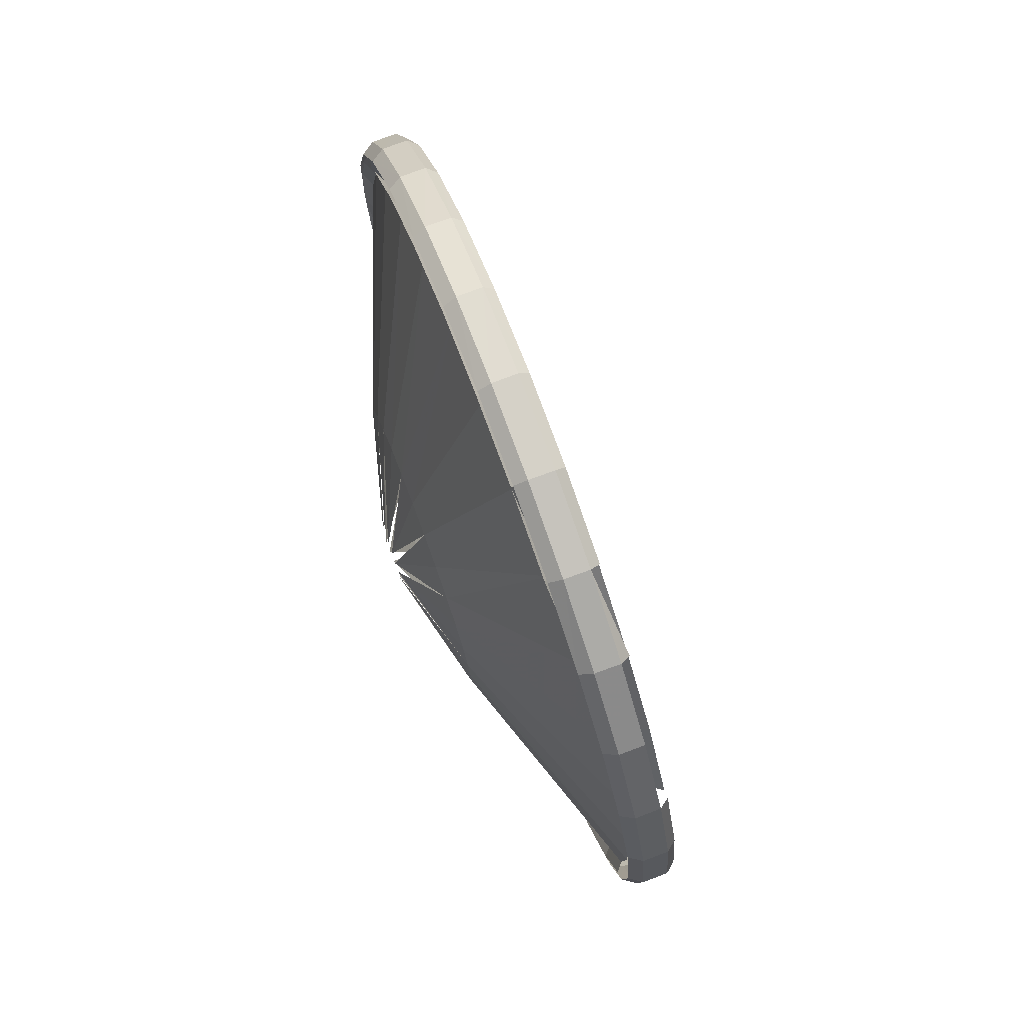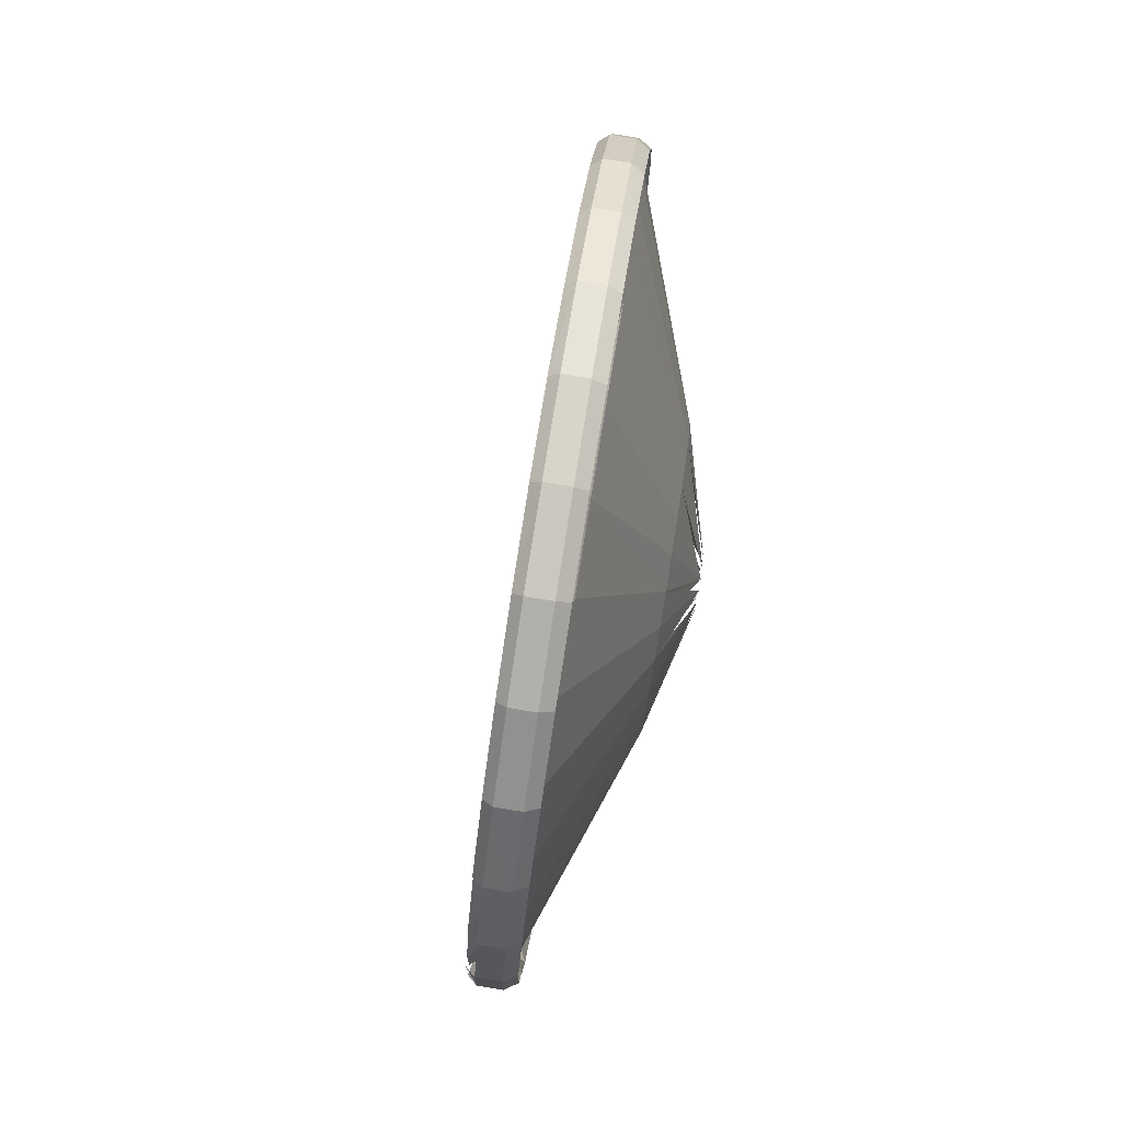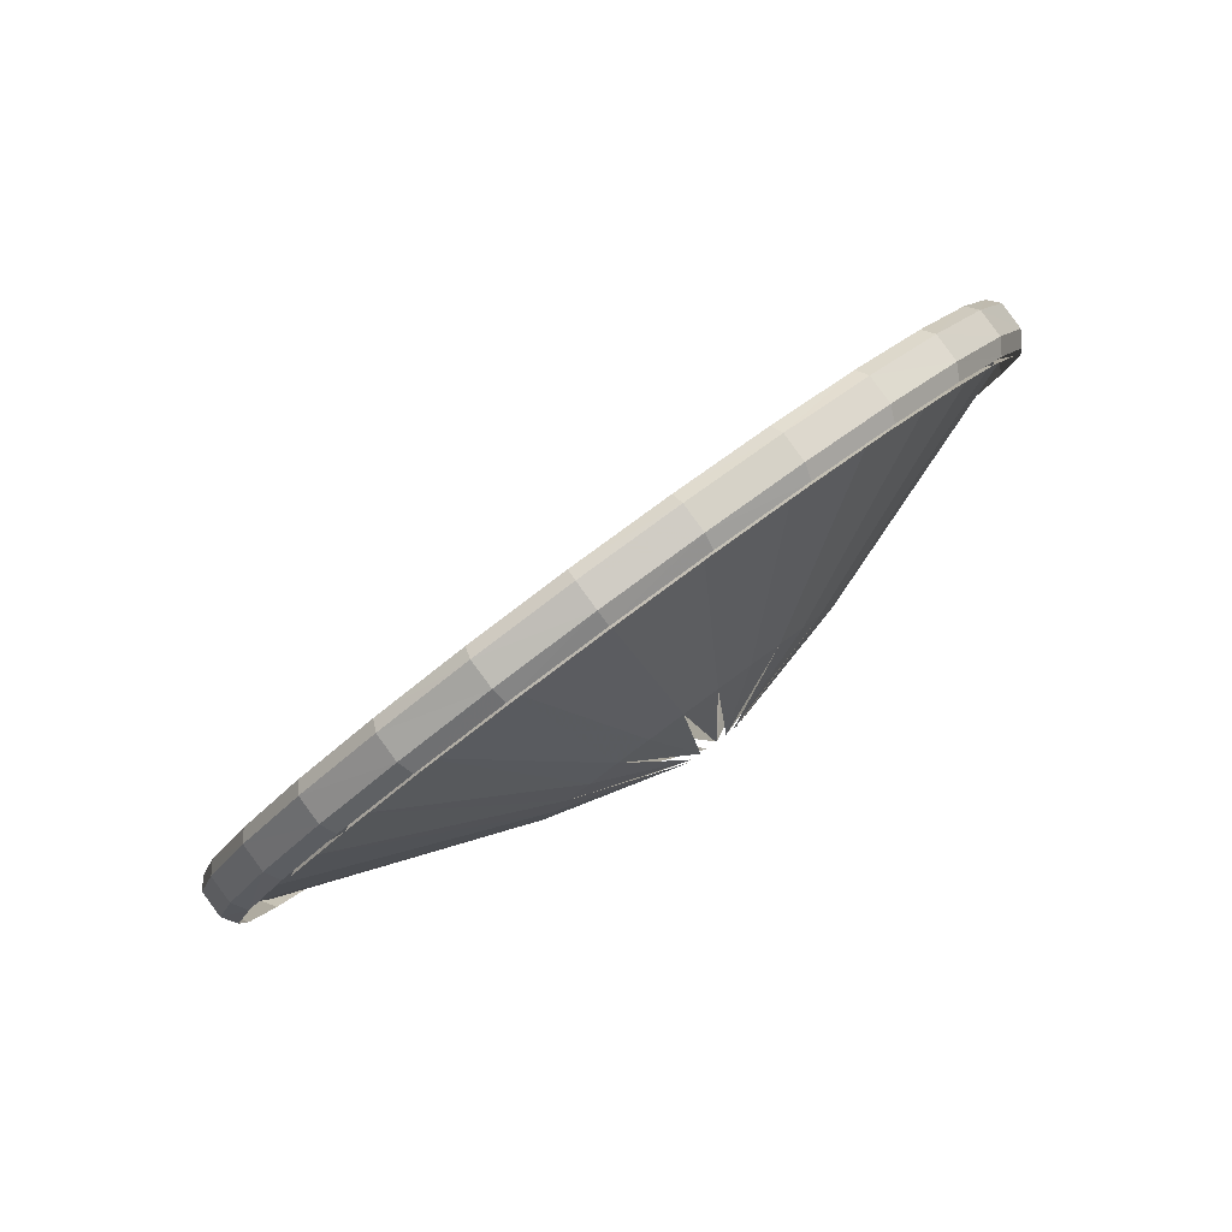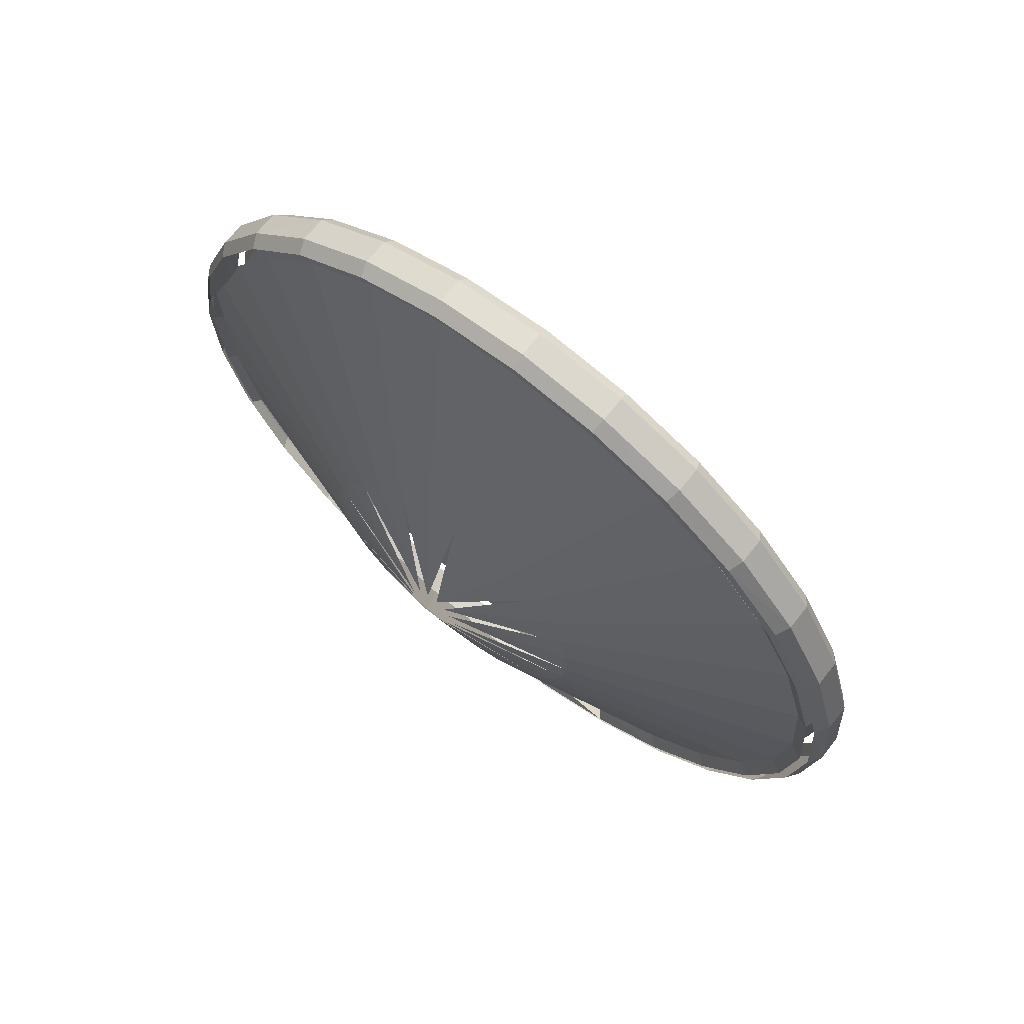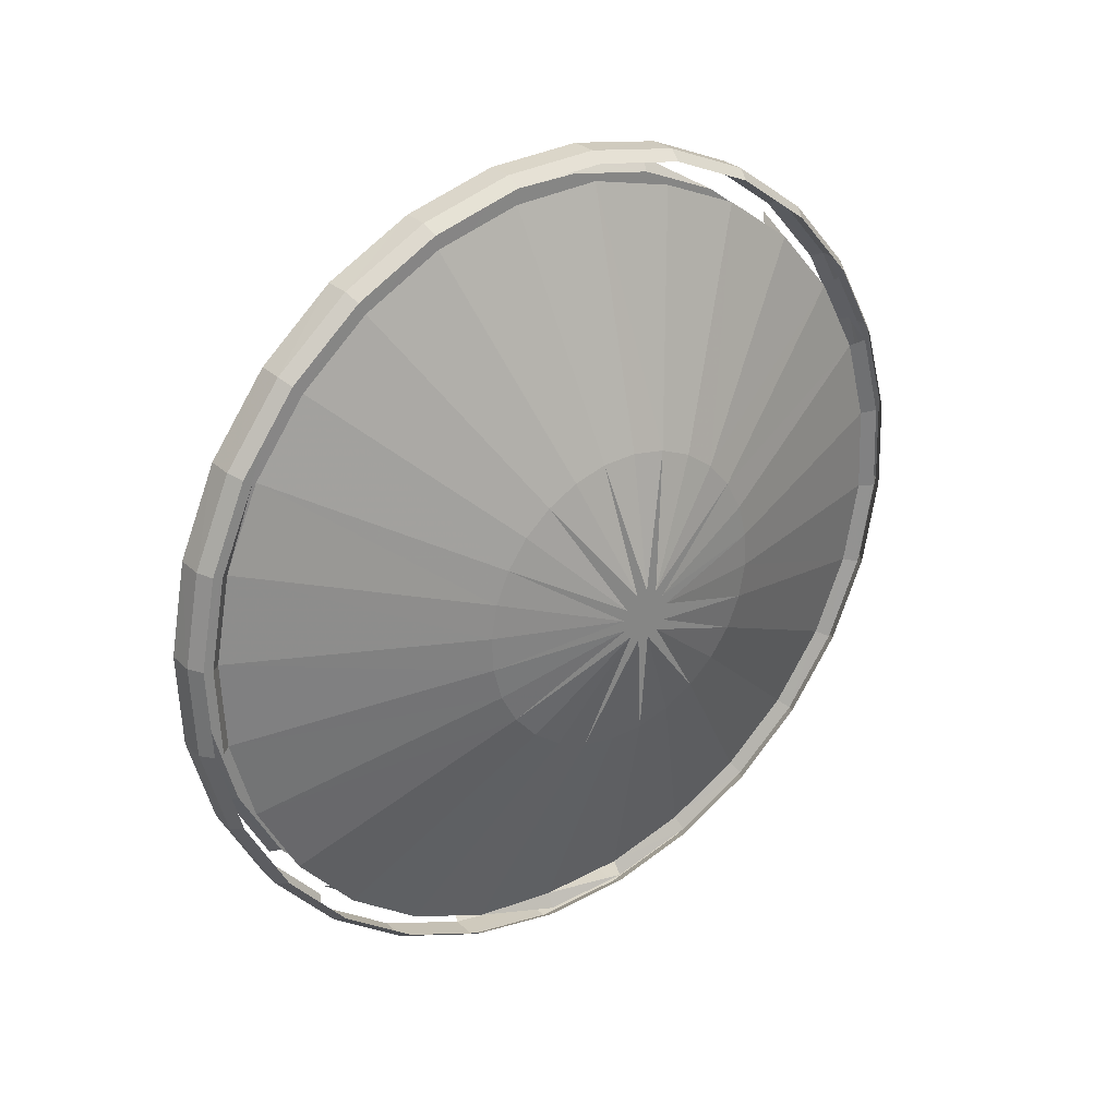
<metadata>
{"format":"obj","ext":"obj","renderer":"f3d","projection":"perspective","resolution":1024,"background":"white","views":[{"elev":-76.6,"azim":-139.4,"up":"+Y"},{"elev":-11.3,"azim":22.0,"up":"+Y"},{"elev":-66.2,"azim":-60.3,"up":"+Z"},{"elev":55.6,"azim":151.0,"up":"+Y"},{"elev":17.4,"azim":75.4,"up":"+Y"}]}
</metadata>
<code>
v 0.09656 0.05368 -0.1562
v 0.09712 0.05358 -0.1564
v 0.09802 0.05465 -0.1547
v 0.09628 0.05212 -0.1578
v 0.09743 0.05336 -0.1564
v 0.0983 0.05441 -0.1547
v 0.09891 0.05527 -0.1528
v 0.09745 0.05475 -0.1545
v 0.09636 0.05355 -0.156
v 0.09572 0.05221 -0.1576
v 0.09554 0.05032 -0.1589
v 0.09661 0.05193 -0.1578
v 0.09588 0.05017 -0.1589
v 0.09492 0.0483 -0.1596
v 0.09497 0.05042 -0.1587
v 0.09554 0.05211 -0.1574
v 0.0948 0.05036 -0.1584
v 0.09436 0.0484 -0.1593
v 0.09446 0.04614 -0.1598
v 0.09527 0.04819 -0.1595
v 0.09483 0.04608 -0.1597
v 0.09419 0.04396 -0.1595
v 0.0939 0.04624 -0.1595
v 0.0942 0.04838 -0.159
v 0.09375 0.04627 -0.1592
v 0.09363 0.04405 -0.1593
v 0.09412 0.04186 -0.1588
v 0.09456 0.04394 -0.1594
v 0.09449 0.04189 -0.1587
v 0.09461 0.04003 -0.1576
v 0.09424 0.03996 -0.1577
v 0.09355 0.04196 -0.1586
v 0.09349 0.04413 -0.159
v 0.09341 0.04208 -0.1583
v 0.09368 0.04005 -0.1574
v 0.09456 0.03834 -0.1562
v 0.09493 0.03844 -0.1562
v 0.09542 0.03722 -0.1545
v 0.09507 0.03708 -0.1544
v 0.094 0.03843 -0.156
v 0.09385 0.03863 -0.1557
v 0.09354 0.04021 -0.1572
v 0.09434 0.0374 -0.154
v 0.0945 0.03718 -0.1542
v 0.09499 0.0366 -0.1521
v 0.09516 0.03636 -0.1523
v 0.09575 0.03626 -0.1501
v 0.09593 0.03601 -0.1502
v 0.0965 0.03591 -0.1504
v 0.09572 0.03626 -0.1525
v 0.09682 0.03607 -0.1506
v 0.09606 0.03641 -0.1526
v 0.09766 0.03621 -0.1486
v 0.09736 0.03605 -0.1484
v 0.09679 0.03615 -0.1482
v 0.09659 0.03639 -0.1481
v 0.09825 0.03667 -0.1465
v 0.09854 0.03681 -0.1467
v 0.09941 0.03786 -0.145
v 0.09914 0.03774 -0.1448
v 0.09769 0.03677 -0.1462
v 0.09858 0.03784 -0.1445
v 0.09942 0.03931 -0.1431
v 0.09999 0.03921 -0.1433
v 0.1002 0.0411 -0.142
v 0.1007 0.041 -0.1423
v 0.1008 0.04313 -0.1414
v 0.1013 0.04303 -0.1416
v 0.1012 0.04528 -0.1412
v 0.1018 0.04519 -0.1414
v 0.1015 0.04747 -0.1415
v 0.1021 0.04737 -0.1417
v 0.1016 0.04956 -0.1422
v 0.1022 0.04946 -0.1424
v 0.1015 0.05147 -0.1433
v 0.102 0.05137 -0.1435
v 0.1011 0.05309 -0.1448
v 0.1017 0.05299 -0.145
v 0.1006 0.05434 -0.1465
v 0.1012 0.05424 -0.1467
v 0.09998 0.05516 -0.1485
v 0.1005 0.05506 -0.1487
v 0.09921 0.05551 -0.1505
v 0.09977 0.05541 -0.1507
v 0.09835 0.05537 -0.1525
v 0.09723 0.0546 -0.1543
v 0.09811 0.05521 -0.1524
v 0.09895 0.05534 -0.1504
v 0.09971 0.055 -0.1484
v 0.1003 0.05419 -0.1465
v 0.1008 0.05297 -0.1448
v 0.1012 0.05138 -0.1433
v 0.1013 0.04952 -0.1423
v 0.1012 0.04747 -0.1415
v 0.1009 0.04533 -0.1413
v 0.1005 0.04322 -0.1415
v 0.09989 0.04124 -0.1421
v 0.09916 0.03948 -0.1432
v 0.09834 0.03805 -0.1446
v 0.09918 0.05502 -0.1528
v 0.1 0.05516 -0.1509
v 0.1008 0.05481 -0.1489
v 0.1014 0.05401 -0.1469
v 0.1019 0.05278 -0.1452
v 0.1022 0.0512 -0.1438
v 0.1024 0.04933 -0.1427
v 0.1023 0.04728 -0.142
v 0.102 0.04514 -0.1417
v 0.1016 0.04303 -0.1419
v 0.101 0.04105 -0.1426
v 0.1002 0.0393 -0.1436
v 0.09557 0.05198 -0.1572
v 0.09638 0.05338 -0.1559
v 0.09663 0.05312 -0.1558
v 0.09585 0.05176 -0.1571
v 0.101 0.04531 -0.1418
v 0.09516 0.05009 -0.1581
v 0.09458 0.04821 -0.1587
v 0.09416 0.0462 -0.1589
v 0.09391 0.04417 -0.1586
v 0.09383 0.04223 -0.158
v 0.09395 0.04045 -0.1569
v 0.09425 0.03895 -0.1556
v 0.09472 0.03778 -0.1539
v 0.09533 0.03702 -0.1521
v 0.09604 0.03663 -0.1502
v 0.09684 0.03676 -0.1483
v 0.09768 0.03734 -0.1465
v 0.09852 0.03835 -0.1449
v 0.0993 0.03972 -0.1436
v 0.1 0.0414 -0.1426
v 0.1006 0.04329 -0.142
v 0.1009 0.04534 -0.1415
v 0.1011 0.04743 -0.1417
v 0.1013 0.04736 -0.142
v 0.1013 0.04932 -0.1427
v 0.1012 0.0511 -0.1437
v 0.1009 0.05262 -0.1451
v 0.1004 0.05379 -0.1468
v 0.09983 0.05456 -0.1486
v 0.09909 0.05483 -0.1505
v 0.09829 0.0547 -0.1524
v 0.09746 0.05412 -0.1542
v 0.09809 0.055 -0.1524
v 0.09891 0.05513 -0.1504
v 0.09966 0.0548 -0.1485
v 0.1003 0.05401 -0.1466
v 0.1008 0.05281 -0.1449
v 0.1011 0.05126 -0.1435
v 0.1012 0.04944 -0.1424
v 0.1004 0.04328 -0.1417
v 0.09983 0.04134 -0.1423
v 0.09912 0.03962 -0.1433
v 0.09746 0.03719 -0.1463
v 0.0966 0.0366 -0.1482
v 0.09578 0.03646 -0.1501
v 0.09504 0.0368 -0.1521
v 0.09441 0.03759 -0.154
v 0.09393 0.03879 -0.1556
v 0.09831 0.03822 -0.1447
v 0.09362 0.04034 -0.157
v 0.0935 0.04216 -0.1581
v 0.09357 0.04417 -0.1588
v 0.09383 0.04625 -0.159
v 0.09427 0.04832 -0.1589
v 0.09486 0.05026 -0.1582
v 0.1023 0.04924 -0.1429
v 0.102 0.04723 -0.1423
v 0.1022 0.04724 -0.1422
v 0.1017 0.04519 -0.1421
v 0.1015 0.04514 -0.148
v 0.1016 0.04594 -0.1481
v 0.1021 0.04919 -0.143
v 0.1016 0.04671 -0.1484
v 0.1019 0.05098 -0.144
v 0.1015 0.04741 -0.1488
v 0.1016 0.05249 -0.1454
v 0.1014 0.048 -0.1494
v 0.1012 0.04846 -0.15
v 0.1012 0.05366 -0.1471
v 0.101 0.04876 -0.1507
v 0.1006 0.05443 -0.1489
v 0.1007 0.04889 -0.1515
v 0.09983 0.05476 -0.1508
v 0.1004 0.04884 -0.1522
v 0.09901 0.05449 -0.1527
v 0.1001 0.04861 -0.1529
v 0.09818 0.05392 -0.1544
v 0.09975 0.04822 -0.1535
v 0.09736 0.05294 -0.156
v 0.09659 0.05158 -0.1573
v 0.09943 0.04768 -0.1541
v 0.0959 0.04993 -0.1583
v 0.09916 0.04703 -0.1545
v 0.09533 0.04806 -0.1589
v 0.09537 0.04813 -0.1593
v 0.09596 0.05007 -0.1587
v 0.09494 0.04606 -0.1595
v 0.09491 0.04607 -0.1591
v 0.09468 0.04397 -0.1593
v 0.09466 0.04406 -0.1589
v 0.09461 0.04197 -0.1586
v 0.09459 0.04213 -0.1582
v 0.09473 0.04014 -0.1575
v 0.09471 0.04037 -0.1572
v 0.095 0.03888 -0.1558
v 0.09881 0.04263 -0.1535
v 0.09869 0.04323 -0.154
v 0.1006 0.04475 -0.152
v 0.09864 0.04392 -0.1544
v 0.09867 0.04469 -0.1547
v 0.09877 0.04549 -0.1548
v 0.09893 0.04628 -0.1547
v 0.1007 0.04558 -0.1521
v 0.1007 0.04535 -0.1522
v 0.1006 0.04496 -0.1522
v 0.09899 0.04217 -0.1528
v 0.1007 0.04462 -0.1518
v 0.09923 0.04187 -0.1521
v 0.09546 0.03773 -0.1542
v 0.09504 0.03859 -0.1561
v 0.09552 0.03739 -0.1544
v 0.09607 0.03697 -0.1524
v 0.09952 0.04174 -0.1513
v 0.1008 0.04461 -0.1516
v 0.09983 0.04179 -0.1506
v 0.09679 0.03665 -0.1505
v 0.09756 0.03664 -0.1486
v 0.09689 0.03627 -0.1506
v 0.09614 0.03661 -0.1525
v 0.1002 0.04202 -0.1499
v 0.1009 0.04471 -0.1514
v 0.1005 0.04241 -0.1493
v 0.09841 0.03722 -0.1468
v 0.09924 0.03822 -0.1452
v 0.1 0.03959 -0.1439
v 0.1008 0.04295 -0.1487
v 0.1007 0.04127 -0.1429
v 0.1011 0.04361 -0.1483
v 0.1013 0.04317 -0.1423
v 0.1013 0.04435 -0.1481
v 0.1011 0.04516 -0.1512
v 0.102 0.04515 -0.1419
v 0.1015 0.04308 -0.1421
v 0.101 0.04491 -0.1512
v 0.1008 0.04573 -0.152
v 0.1009 0.04578 -0.1517
v 0.101 0.04571 -0.1515
v 0.1011 0.04542 -0.1512
v 0.09668 0.05178 -0.1577
f 1 2 3
f 4 2 1
f 5 2 4
f 3 2 5
f 3 5 6
f 7 3 6
f 8 3 7
f 1 3 8
f 9 1 8
f 10 1 9
f 4 1 10
f 11 4 10
f 12 4 11
f 5 4 12
f 12 11 13
f 13 11 14
f 14 11 15
f 11 10 15
f 15 10 16
f 10 9 16
f 15 16 17
f 18 15 17
f 14 15 18
f 19 14 18
f 20 14 19
f 13 14 20
f 20 19 21
f 21 19 22
f 22 19 23
f 19 18 23
f 23 18 24
f 18 17 24
f 23 24 25
f 26 23 25
f 22 23 26
f 27 22 26
f 28 22 27
f 21 22 28
f 28 27 29
f 30 29 27
f 30 27 31
f 31 27 32
f 27 26 32
f 32 26 33
f 26 25 33
f 32 33 34
f 35 32 34
f 31 32 35
f 36 31 35
f 37 31 36
f 37 30 31
f 38 37 36
f 38 36 39
f 39 36 40
f 36 35 40
f 35 41 40
f 35 42 41
f 35 34 42
f 40 41 43
f 40 43 44
f 44 43 45
f 44 45 46
f 46 45 47
f 46 47 48
f 49 46 48
f 49 50 46
f 51 50 49
f 51 52 50
f 52 39 50
f 52 38 39
f 50 39 44
f 39 40 44
f 50 44 46
f 53 51 49
f 53 49 54
f 54 49 48
f 54 48 55
f 48 56 55
f 57 54 55
f 58 54 57
f 58 53 54
f 59 58 57
f 59 57 60
f 60 57 61
f 57 55 61
f 60 61 62
f 63 60 62
f 63 64 60
f 65 64 63
f 65 66 64
f 67 66 65
f 67 68 66
f 69 68 67
f 69 70 68
f 71 70 69
f 71 72 70
f 73 72 71
f 73 74 72
f 75 74 73
f 75 76 74
f 77 76 75
f 77 78 76
f 79 78 77
f 79 80 78
f 81 80 79
f 81 82 80
f 83 82 81
f 83 84 82
f 85 84 83
f 85 7 84
f 8 7 85
f 86 8 85
f 9 8 86
f 86 85 87
f 87 85 83
f 87 83 88
f 88 83 81
f 88 81 89
f 89 81 79
f 89 79 90
f 90 79 77
f 90 77 91
f 91 77 75
f 91 75 92
f 93 92 75
f 93 75 73
f 94 93 73
f 94 73 71
f 95 94 71
f 95 71 69
f 96 95 69
f 96 69 67
f 97 96 67
f 97 67 65
f 98 97 65
f 98 65 63
f 99 98 63
f 99 63 62
f 84 7 100
f 7 6 100
f 84 100 101
f 82 84 101
f 82 101 102
f 80 82 102
f 80 102 103
f 78 80 103
f 78 103 104
f 78 104 105
f 78 105 76
f 76 105 106
f 76 106 74
f 74 106 107
f 74 107 72
f 72 107 108
f 72 108 70
f 70 108 109
f 70 109 68
f 68 109 110
f 68 110 66
f 66 110 111
f 66 111 64
f 64 111 59
f 64 59 60
f 112 113 114
f 112 114 115
f 116 115 114
f 116 117 115
f 116 118 117
f 116 119 118
f 116 120 119
f 116 121 120
f 116 122 121
f 116 123 122
f 116 124 123
f 116 125 124
f 116 126 125
f 116 127 126
f 116 128 127
f 116 129 128
f 116 130 129
f 116 131 130
f 116 132 131
f 132 116 133
f 116 134 133
f 116 135 134
f 116 136 135
f 116 137 136
f 116 138 137
f 116 139 138
f 116 140 139
f 116 141 140
f 116 142 141
f 116 143 142
f 116 114 143
f 143 144 142
f 142 144 145
f 142 145 141
f 141 145 146
f 141 146 140
f 140 146 147
f 140 147 139
f 139 147 148
f 139 148 138
f 137 138 148
f 137 148 149
f 136 137 149
f 136 149 150
f 135 136 150
f 135 150 134
f 132 133 151
f 131 132 151
f 131 151 152
f 130 131 152
f 130 152 153
f 154 128 129
f 155 128 154
f 155 127 128
f 156 127 155
f 156 126 127
f 157 126 156
f 157 125 126
f 158 125 157
f 158 124 125
f 159 124 158
f 154 129 160
f 161 122 123
f 162 122 161
f 162 121 122
f 162 120 121
f 162 163 120
f 163 119 120
f 163 164 119
f 164 118 119
f 164 165 118
f 165 117 118
f 165 166 117
f 166 115 117
f 166 112 115
f 161 123 159
f 167 168 169
f 169 168 170
f 168 171 170
f 168 172 171
f 173 172 168
f 173 174 172
f 175 174 173
f 175 176 174
f 177 176 175
f 177 178 176
f 177 179 178
f 177 180 179
f 180 181 179
f 180 182 181
f 182 183 181
f 182 184 183
f 184 185 183
f 184 186 185
f 186 187 185
f 186 188 187
f 188 189 187
f 188 190 189
f 189 190 191
f 189 191 192
f 192 191 193
f 192 193 194
f 194 193 195
f 193 196 195
f 193 197 196
f 195 196 198
f 195 198 199
f 199 198 200
f 199 200 201
f 201 200 202
f 201 202 203
f 203 202 204
f 203 204 205
f 206 205 204
f 207 205 206
f 207 208 205
f 209 208 207
f 209 210 208
f 208 210 203
f 211 203 210
f 211 201 203
f 212 201 211
f 212 199 201
f 213 199 212
f 213 195 199
f 194 195 213
f 214 194 213
f 214 192 194
f 215 213 212
f 215 212 211
f 216 211 210
f 208 203 205
f 217 207 206
f 218 207 217
f 218 217 219
f 219 217 220
f 217 206 220
f 220 206 221
f 206 204 221
f 220 221 222
f 223 220 222
f 219 220 223
f 224 219 223
f 225 219 224
f 225 224 226
f 226 224 227
f 224 223 227
f 226 227 228
f 228 227 229
f 227 230 229
f 231 226 228
f 232 226 231
f 232 231 233
f 233 231 234
f 231 228 234
f 233 234 235
f 236 233 235
f 236 237 233
f 238 237 236
f 238 239 237
f 240 239 238
f 240 241 239
f 170 241 240
f 170 171 241
f 171 242 241
f 172 242 171
f 174 242 172
f 243 170 240
f 169 170 243
f 243 240 244
f 241 245 239
f 239 245 237
f 237 232 233
f 223 222 230
f 246 189 192
f 187 189 246
f 185 187 246
f 183 185 247
f 181 183 247
f 179 181 248
f 178 179 248
f 178 249 176
f 176 249 174
f 191 250 197

</code>
